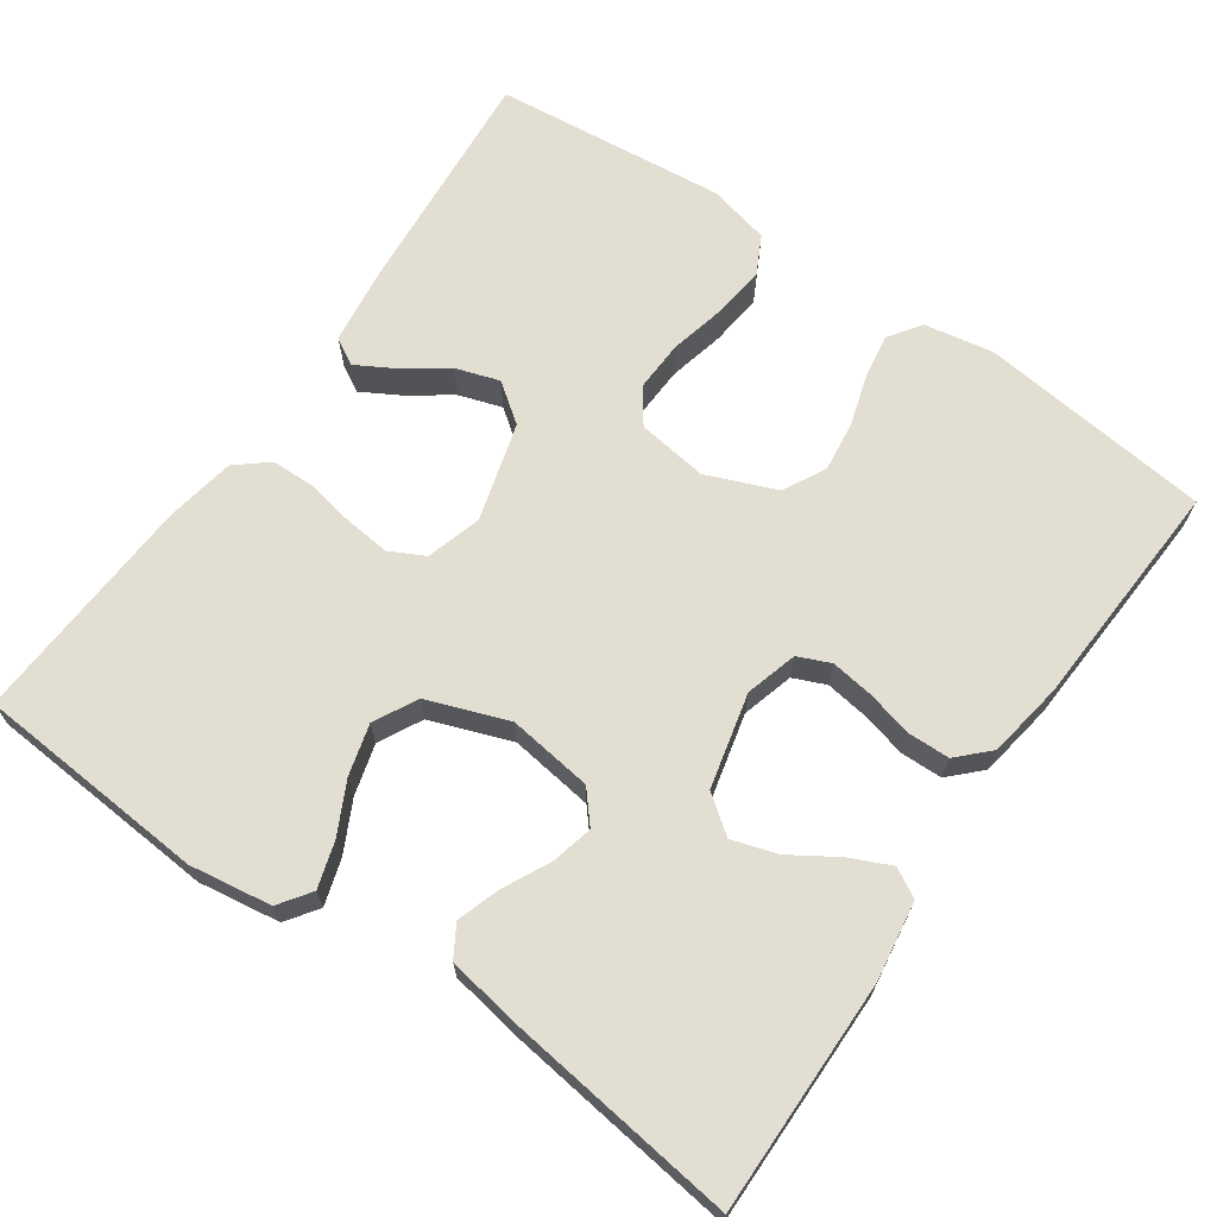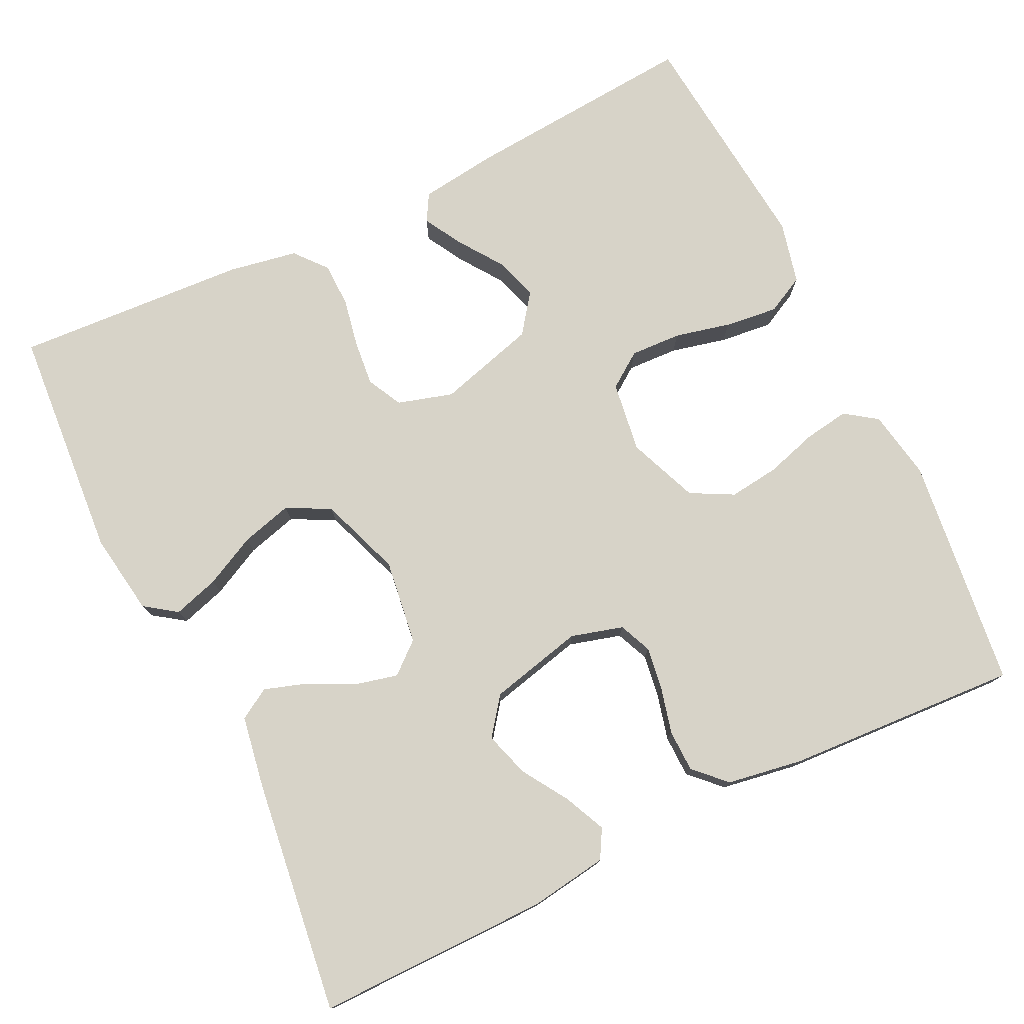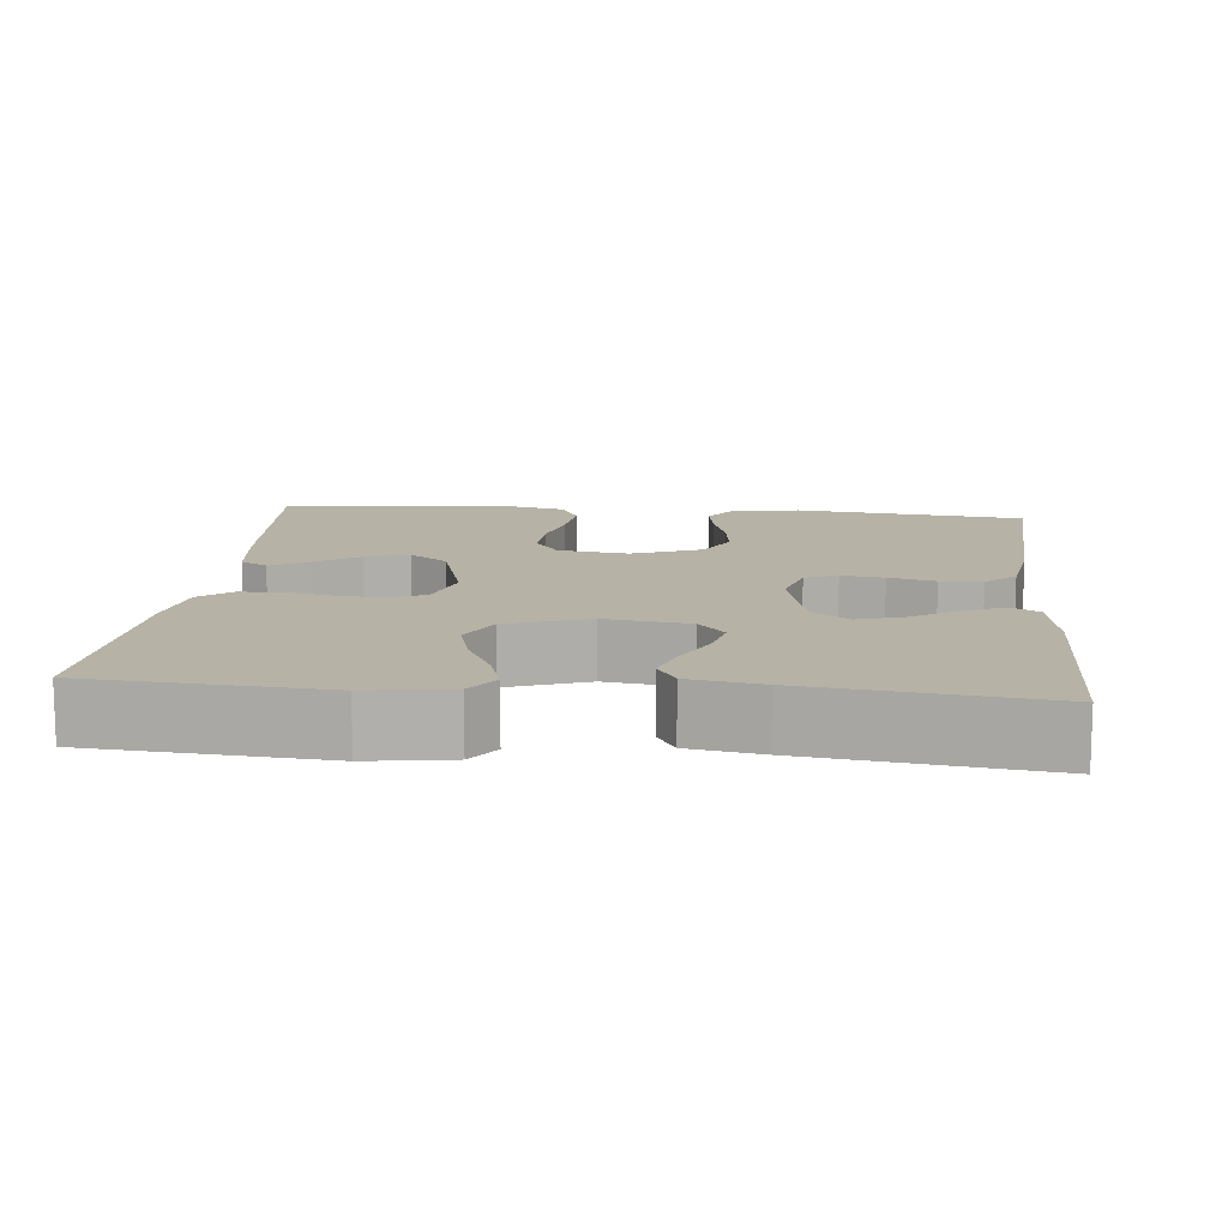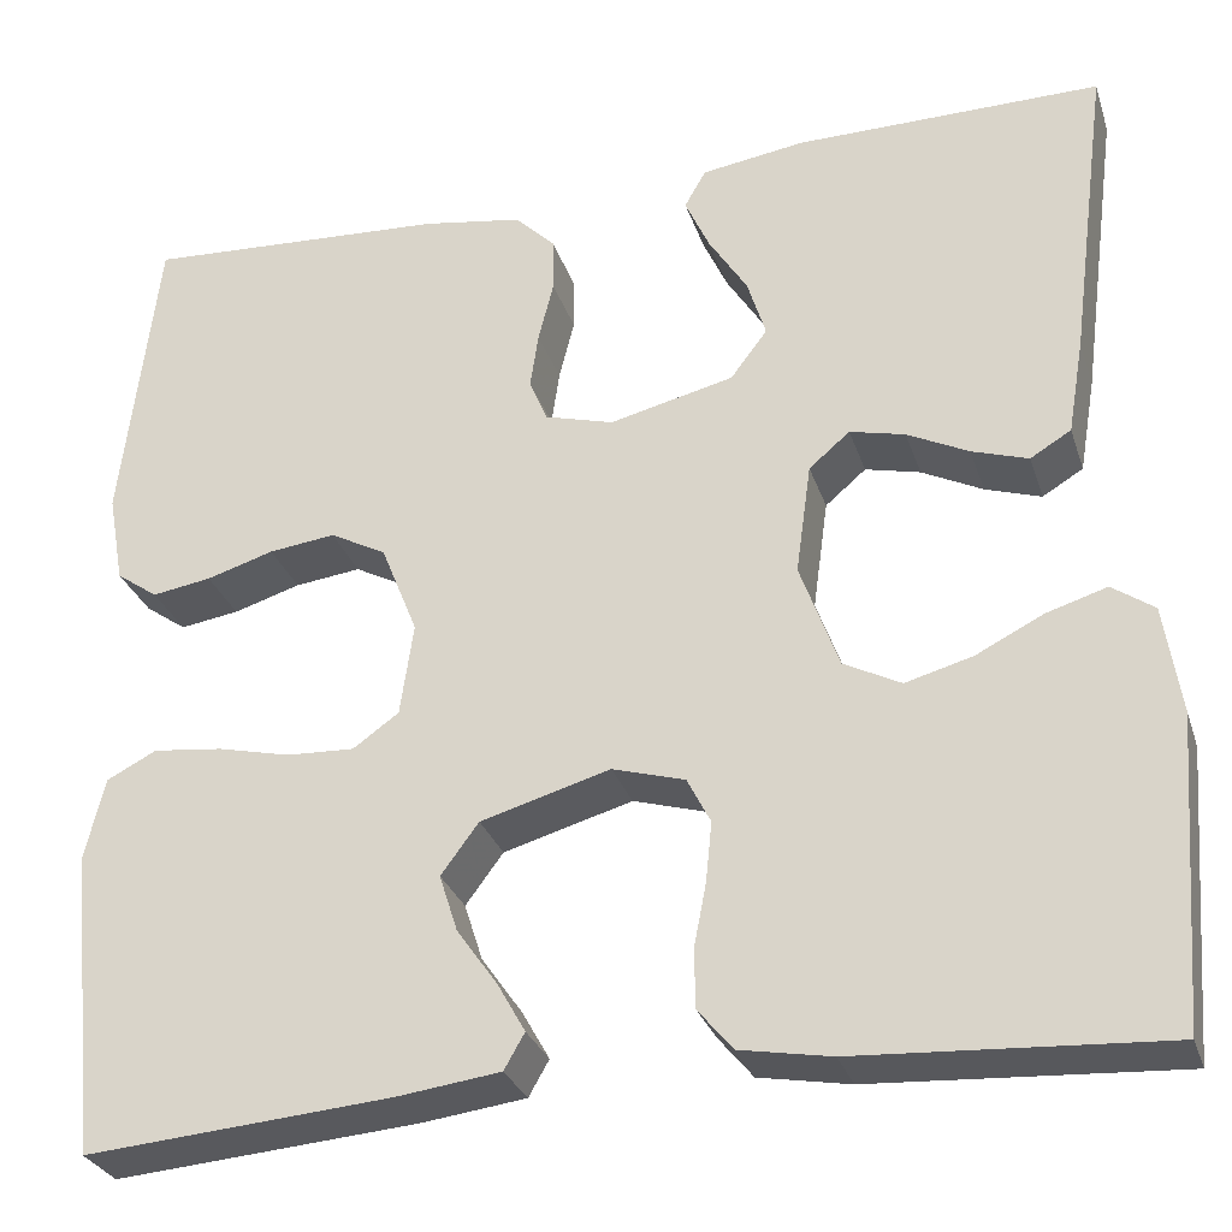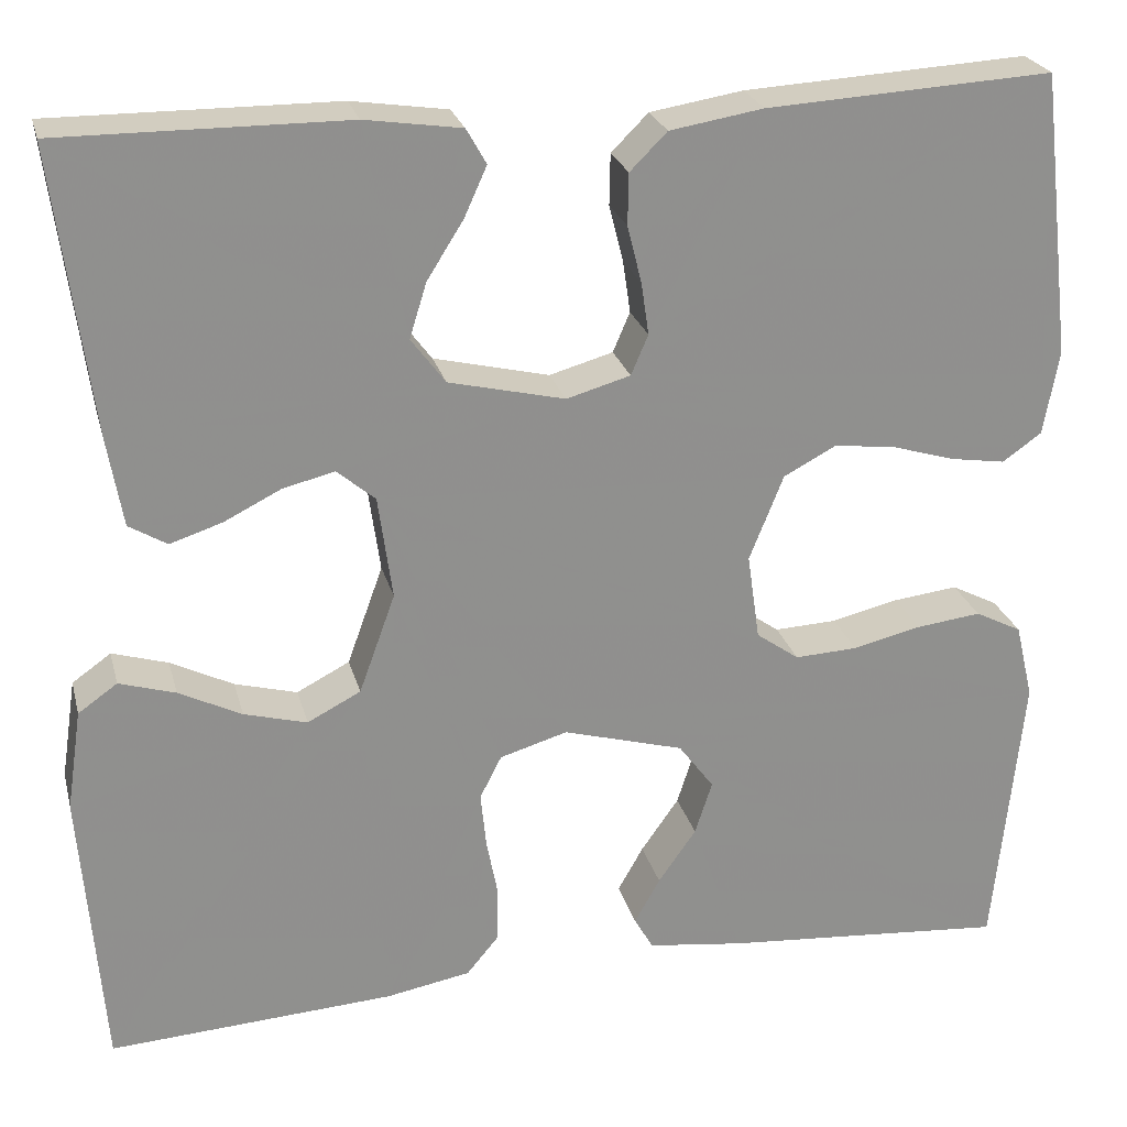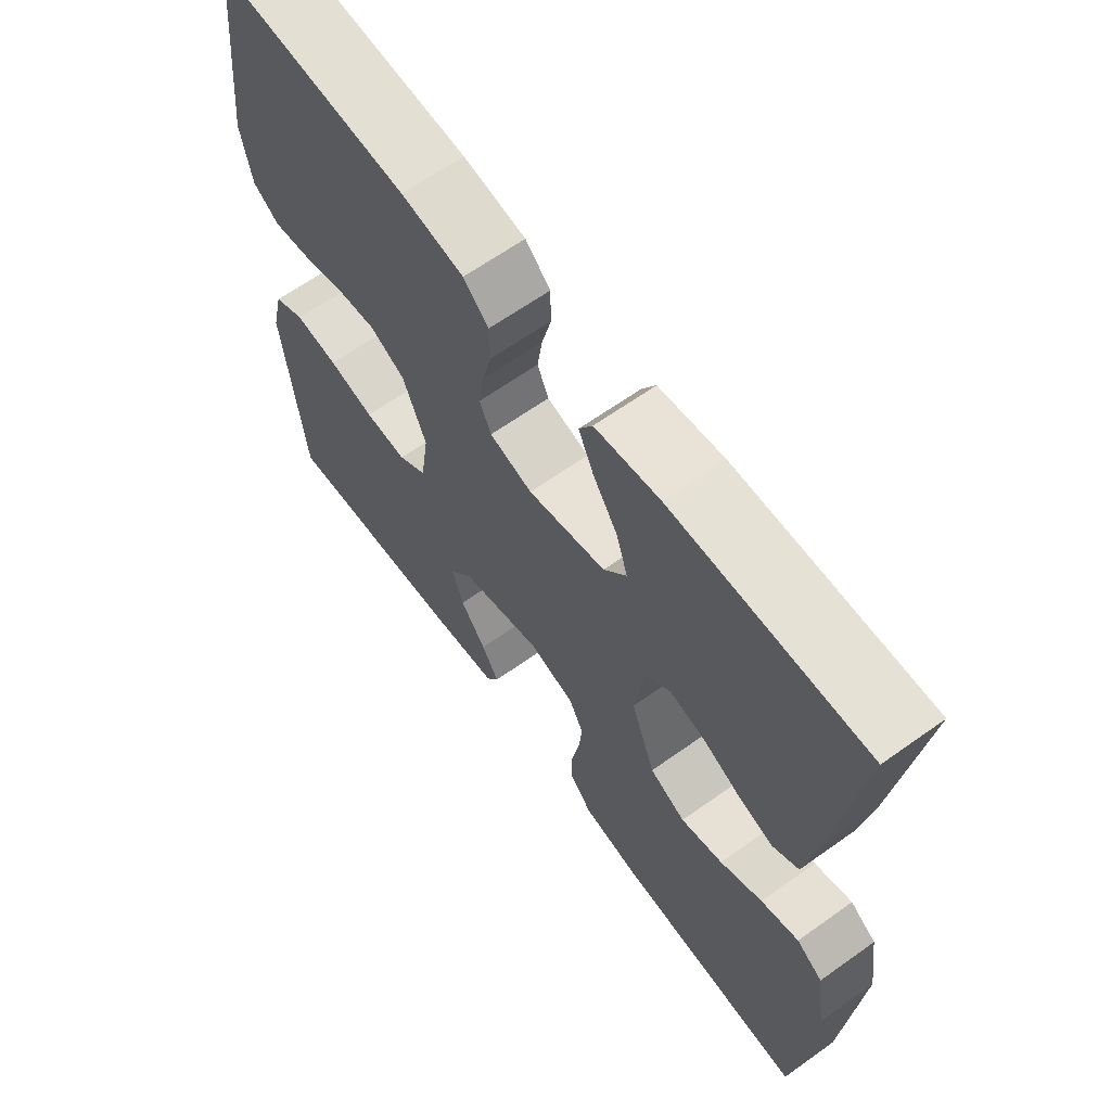
<metadata>
{"format":"obj","ext":"obj","renderer":"f3d","projection":"perspective","resolution":1024,"background":"white","views":[{"elev":67.6,"azim":-55.3,"up":"+Y"},{"elev":77.0,"azim":-25.9,"up":"+Y"},{"elev":12.2,"azim":-84.4,"up":"+Y"},{"elev":-29.4,"azim":-163.3,"up":"+Z"},{"elev":24.6,"azim":-14.0,"up":"+Z"},{"elev":64.3,"azim":-125.7,"up":"+Z"}]}
</metadata>
<code>
v 0.5 0.07 0.5
v 0.535 0.07 0.2
v 0.519 0.07 0.111
v 0.478 0.07 0.082
v 0.42 0.07 0.091
v 0.354 0.07 0.111
v 0.289 0.07 0.119
v 0.234 0.07 0.09
v 0.198 0.07 0
v 0.211 0.07 -0.091
v 0.256 0.07 -0.123
v 0.322 0.07 -0.12
v 0.394 0.07 -0.103
v 0.462 0.07 -0.095
v 0.511 0.07 -0.12
v 0.53 0.07 -0.2
v 0.5 0.07 -0.5
v 0.2 0.07 -0.476
v 0.099 0.07 -0.463
v 0.079 0.07 -0.428
v 0.106 0.07 -0.38
v 0.146 0.07 -0.323
v 0.164 0.07 -0.267
v 0.127 0.07 -0.217
v 0 0.07 -0.181
v -0.071 0.07 -0.202
v -0.094 0.07 -0.247
v -0.088 0.07 -0.306
v -0.076 0.07 -0.368
v -0.077 0.07 -0.425
v -0.111 0.07 -0.466
v -0.2 0.07 -0.482
v -0.5 0.07 -0.5
v -0.523 0.07 -0.2
v -0.507 0.07 -0.094
v -0.466 0.07 -0.065
v -0.407 0.07 -0.083
v -0.341 0.07 -0.116
v -0.275 0.07 -0.134
v -0.219 0.07 -0.105
v -0.181 0.07 0
v -0.196 0.07 0.109
v -0.236 0.07 0.143
v -0.29 0.07 0.13
v -0.35 0.07 0.1
v -0.405 0.07 0.082
v -0.445 0.07 0.106
v -0.461 0.07 0.2
v -0.5 0.07 0.5
v -0.2 0.07 0.498
v -0.099 0.07 0.483
v -0.078 0.07 0.446
v -0.102 0.07 0.393
v -0.14 0.07 0.333
v -0.158 0.07 0.275
v -0.122 0.07 0.227
v 0 0.07 0.198
v 0.067 0.07 0.217
v 0.085 0.07 0.259
v 0.077 0.07 0.314
v 0.062 0.07 0.374
v 0.063 0.07 0.428
v 0.102 0.07 0.467
v 0.2 0.07 0.483
v 0.5 0 0.5
v 0.535 0 0.2
v 0.519 0 0.111
v 0.478 0 0.082
v 0.42 0 0.091
v 0.354 0 0.111
v 0.289 0 0.119
v 0.234 0 0.09
v 0.198 0 0
v 0.211 0 -0.091
v 0.256 0 -0.123
v 0.322 0 -0.12
v 0.394 0 -0.103
v 0.462 0 -0.095
v 0.511 0 -0.12
v 0.53 0 -0.2
v 0.5 0 -0.5
v 0.2 0 -0.476
v 0.099 0 -0.463
v 0.079 0 -0.428
v 0.106 0 -0.38
v 0.146 0 -0.323
v 0.164 0 -0.267
v 0.127 0 -0.217
v 0 0 -0.181
v -0.071 0 -0.202
v -0.094 0 -0.247
v -0.088 0 -0.306
v -0.076 0 -0.368
v -0.077 0 -0.425
v -0.111 0 -0.466
v -0.2 0 -0.482
v -0.5 0 -0.5
v -0.523 0 -0.2
v -0.507 0 -0.094
v -0.466 0 -0.065
v -0.407 0 -0.083
v -0.341 0 -0.116
v -0.275 0 -0.134
v -0.219 0 -0.105
v -0.181 0 0
v -0.196 0 0.109
v -0.236 0 0.143
v -0.29 0 0.13
v -0.35 0 0.1
v -0.405 0 0.082
v -0.445 0 0.106
v -0.461 0 0.2
v -0.5 0 0.5
v -0.2 0 0.498
v -0.099 0 0.483
v -0.078 0 0.446
v -0.102 0 0.393
v -0.14 0 0.333
v -0.158 0 0.275
v -0.122 0 0.227
v 0 0 0.198
v 0.067 0 0.217
v 0.085 0 0.259
v 0.077 0 0.314
v 0.062 0 0.374
v 0.063 0 0.428
v 0.102 0 0.467
v 0.2 0 0.483
f 60 61 62 63
f 59 60 63 64
f 58 59 64 1
f 51 52 53 54
f 51 54 55
f 50 51 55
f 49 50 55
f 48 49 55 56
f 44 45 46 47
f 43 44 47 48
f 35 36 37 38
f 35 38 39
f 34 35 39
f 33 34 39
f 32 33 39 40
f 28 29 30 31
f 27 28 31 32
f 19 20 21 22
f 17 18 19 22
f 17 22 23
f 16 17 23 24
f 12 13 14 15
f 11 12 15 16
f 3 4 5 6
f 3 6 7
f 58 1 2 3
f 57 58 3 7
f 43 48 56 57
f 42 43 57 7
f 27 32 40 41
f 26 27 41 42
f 25 26 42
f 11 16 24 25
f 10 11 25 42
f 9 10 42
f 8 9 42
f 7 8 42
f 127 126 125 124
f 128 127 124 123
f 65 128 123 122
f 118 117 116 115
f 119 118 115
f 119 115 114
f 119 114 113
f 120 119 113 112
f 111 110 109 108
f 112 111 108 107
f 102 101 100 99
f 103 102 99
f 103 99 98
f 103 98 97
f 104 103 97 96
f 95 94 93 92
f 96 95 92 91
f 86 85 84 83
f 86 83 82 81
f 87 86 81
f 88 87 81 80
f 79 78 77 76
f 80 79 76 75
f 70 69 68 67
f 71 70 67
f 67 66 65 122
f 71 67 122 121
f 121 120 112 107
f 71 121 107 106
f 105 104 96 91
f 106 105 91 90
f 106 90 89
f 89 88 80 75
f 106 89 75 74
f 106 74 73
f 106 73 72
f 106 72 71
f 1 65 66 2
f 2 66 67 3
f 3 67 68 4
f 4 68 69 5
f 5 69 70 6
f 6 70 71 7
f 7 71 72 8
f 8 72 73 9
f 9 73 74 10
f 10 74 75 11
f 11 75 76 12
f 12 76 77 13
f 13 77 78 14
f 14 78 79 15
f 15 79 80 16
f 16 80 81 17
f 17 81 82 18
f 18 82 83 19
f 19 83 84 20
f 20 84 85 21
f 21 85 86 22
f 22 86 87 23
f 23 87 88 24
f 24 88 89 25
f 25 89 90 26
f 26 90 91 27
f 27 91 92 28
f 28 92 93 29
f 29 93 94 30
f 30 94 95 31
f 31 95 96 32
f 32 96 97 33
f 33 97 98 34
f 34 98 99 35
f 35 99 100 36
f 36 100 101 37
f 37 101 102 38
f 38 102 103 39
f 39 103 104 40
f 40 104 105 41
f 41 105 106 42
f 42 106 107 43
f 43 107 108 44
f 44 108 109 45
f 45 109 110 46
f 46 110 111 47
f 47 111 112 48
f 48 112 113 49
f 49 113 114 50
f 50 114 115 51
f 51 115 116 52
f 52 116 117 53
f 53 117 118 54
f 54 118 119 55
f 55 119 120 56
f 56 120 121 57
f 57 121 122 58
f 58 122 123 59
f 59 123 124 60
f 60 124 125 61
f 61 125 126 62
f 62 126 127 63
f 63 127 128 64
f 64 128 65 1

</code>
